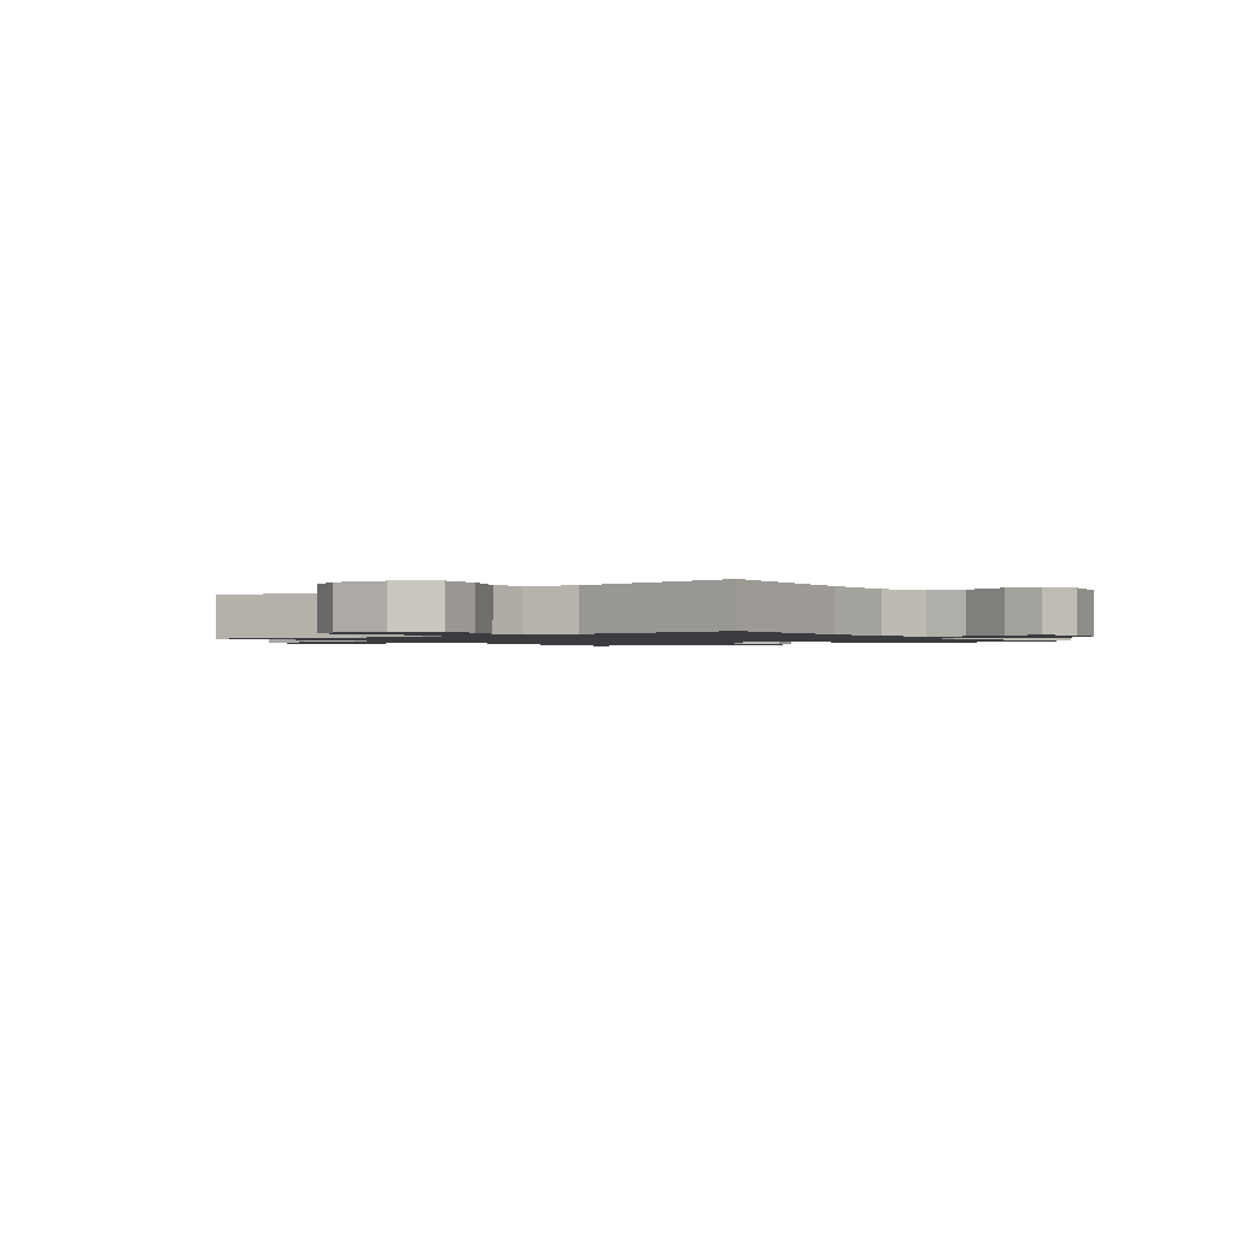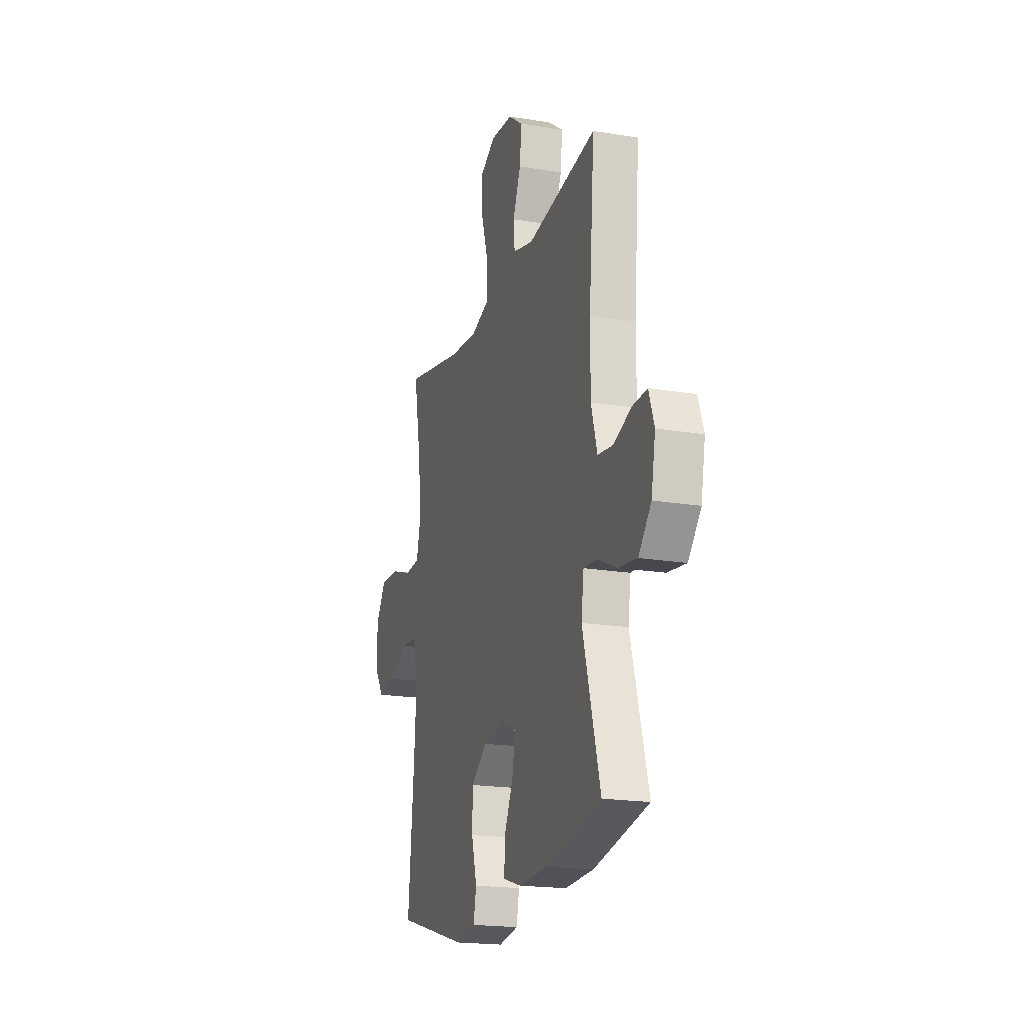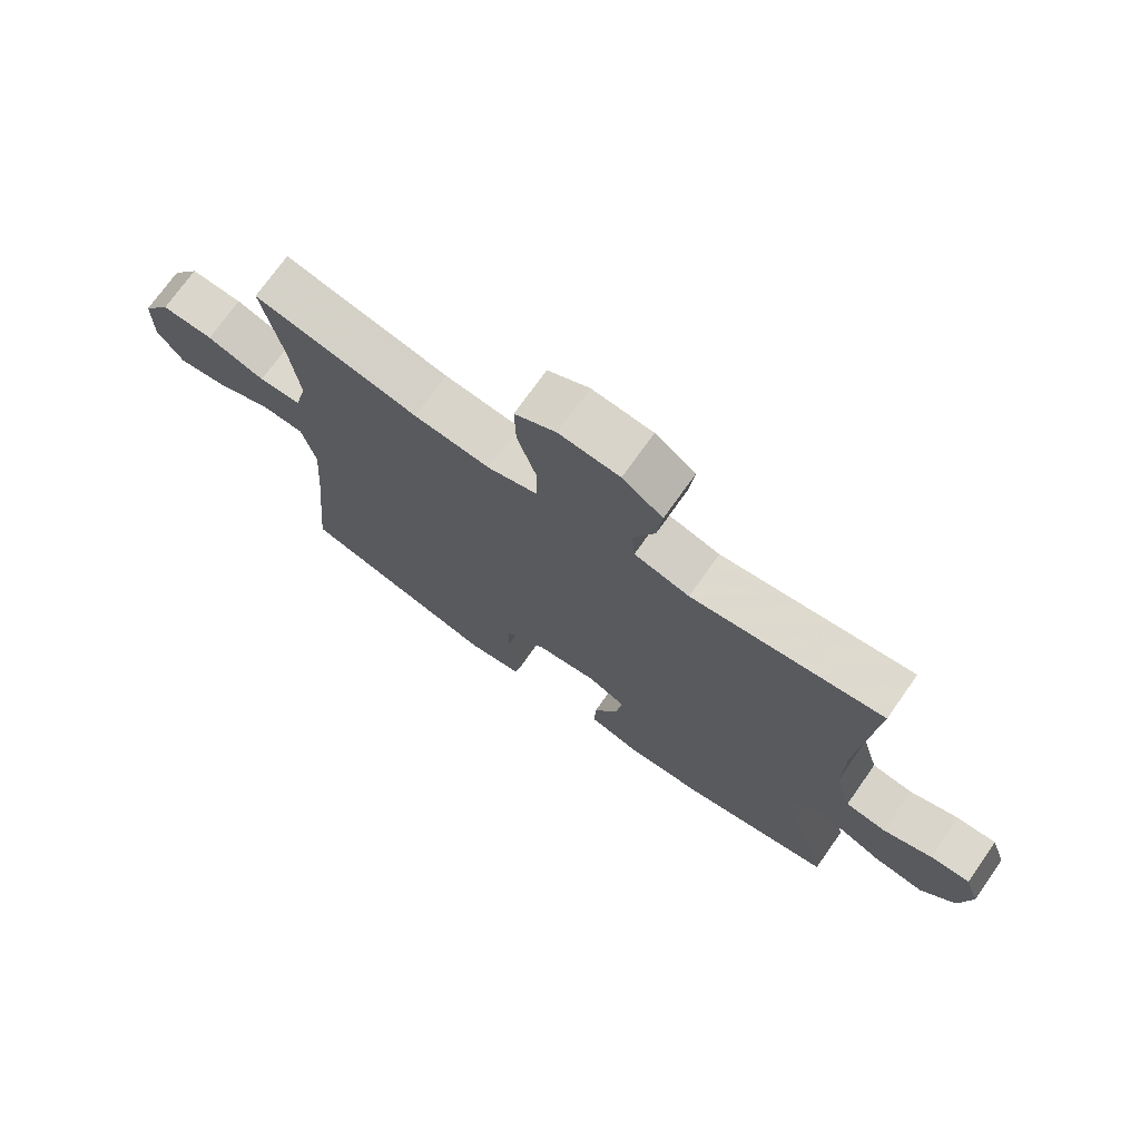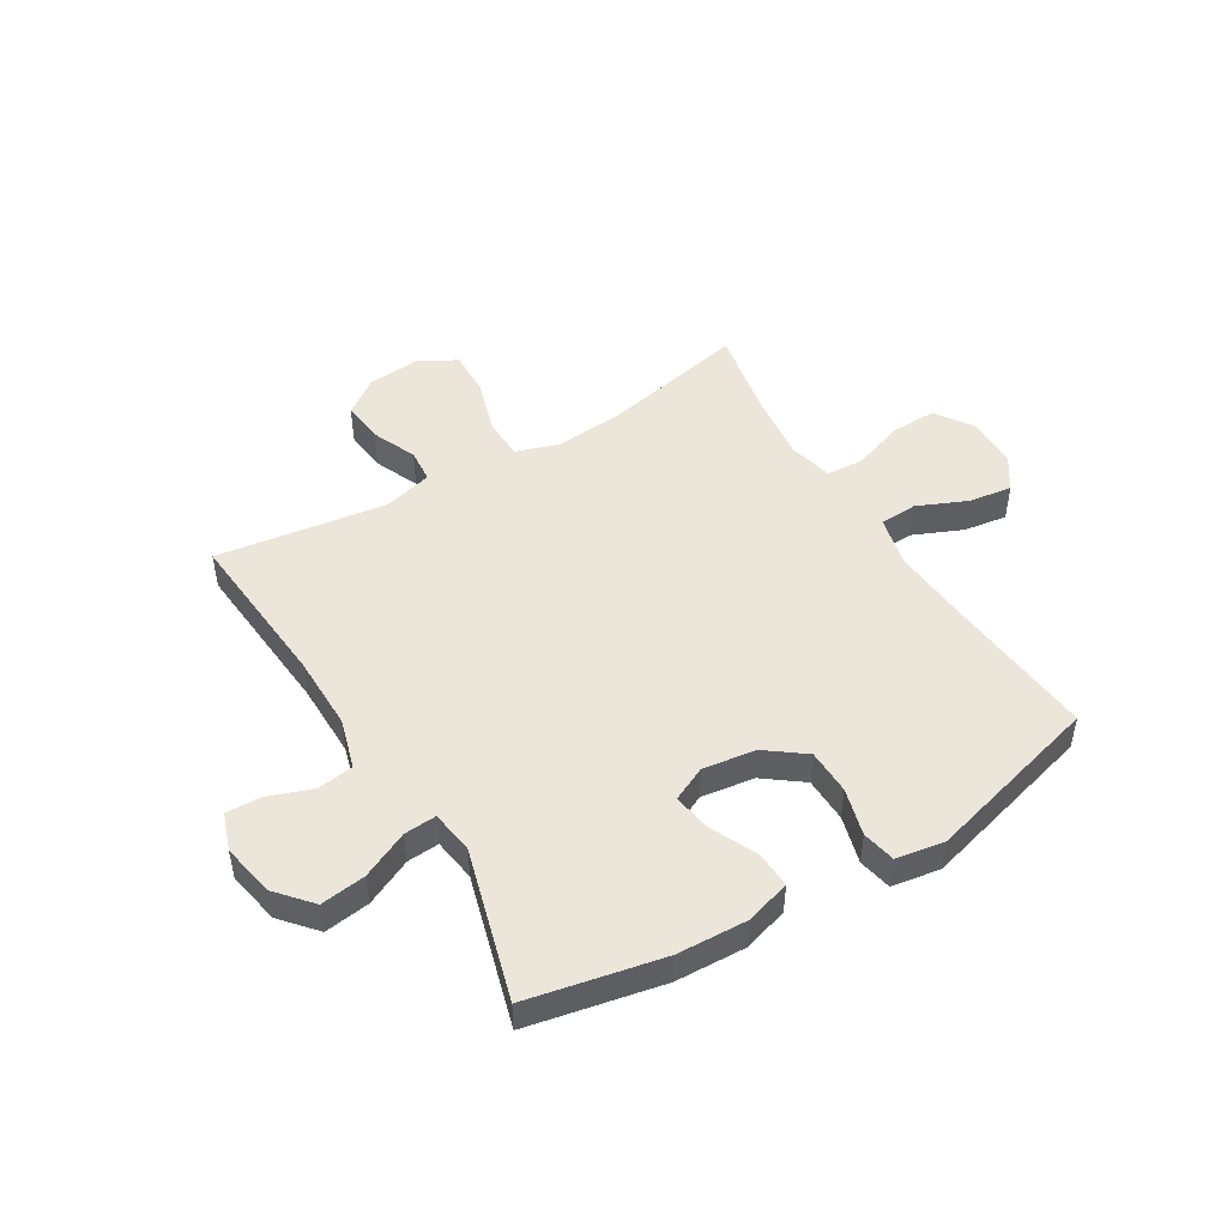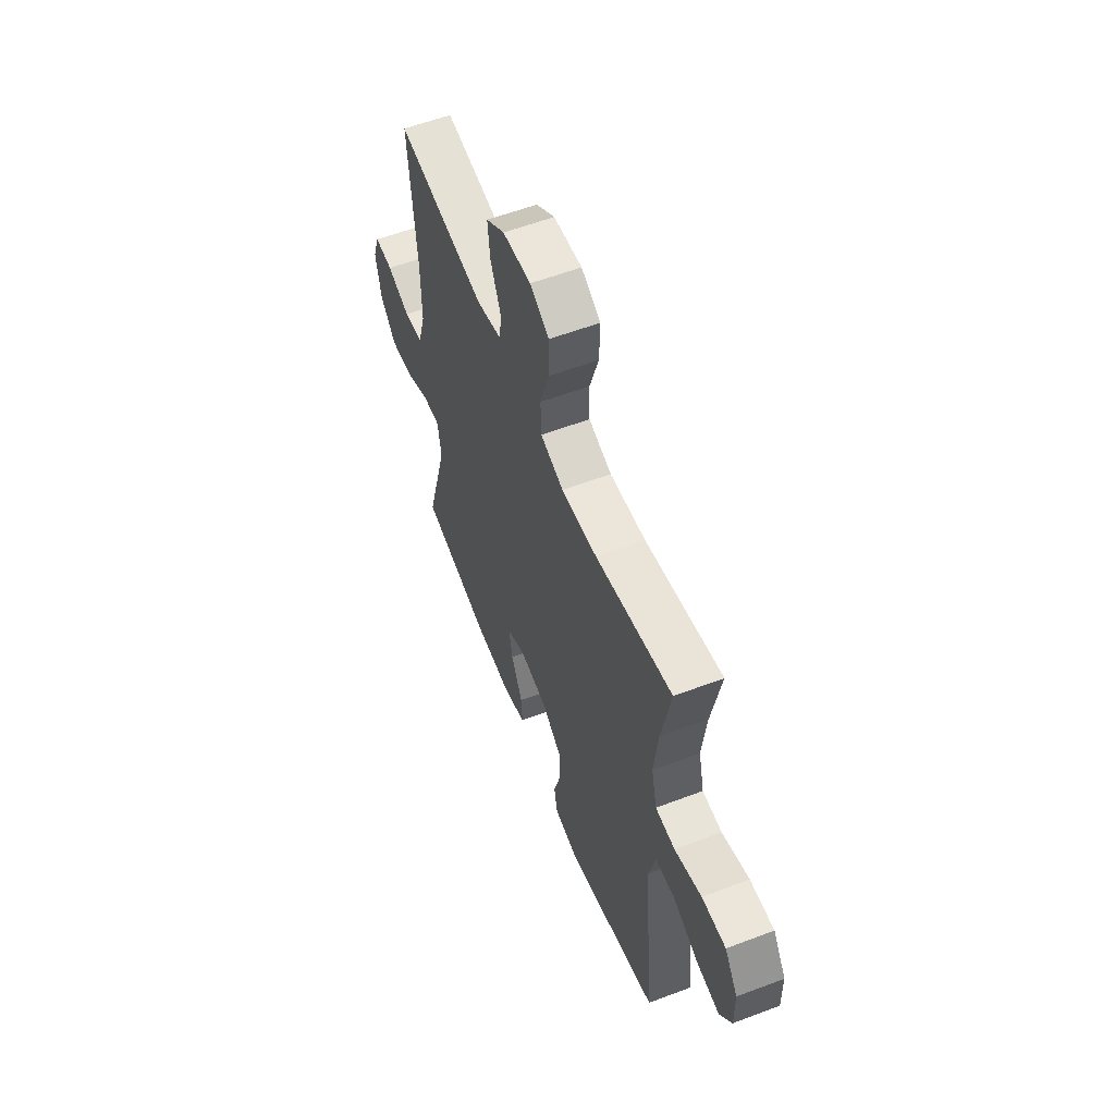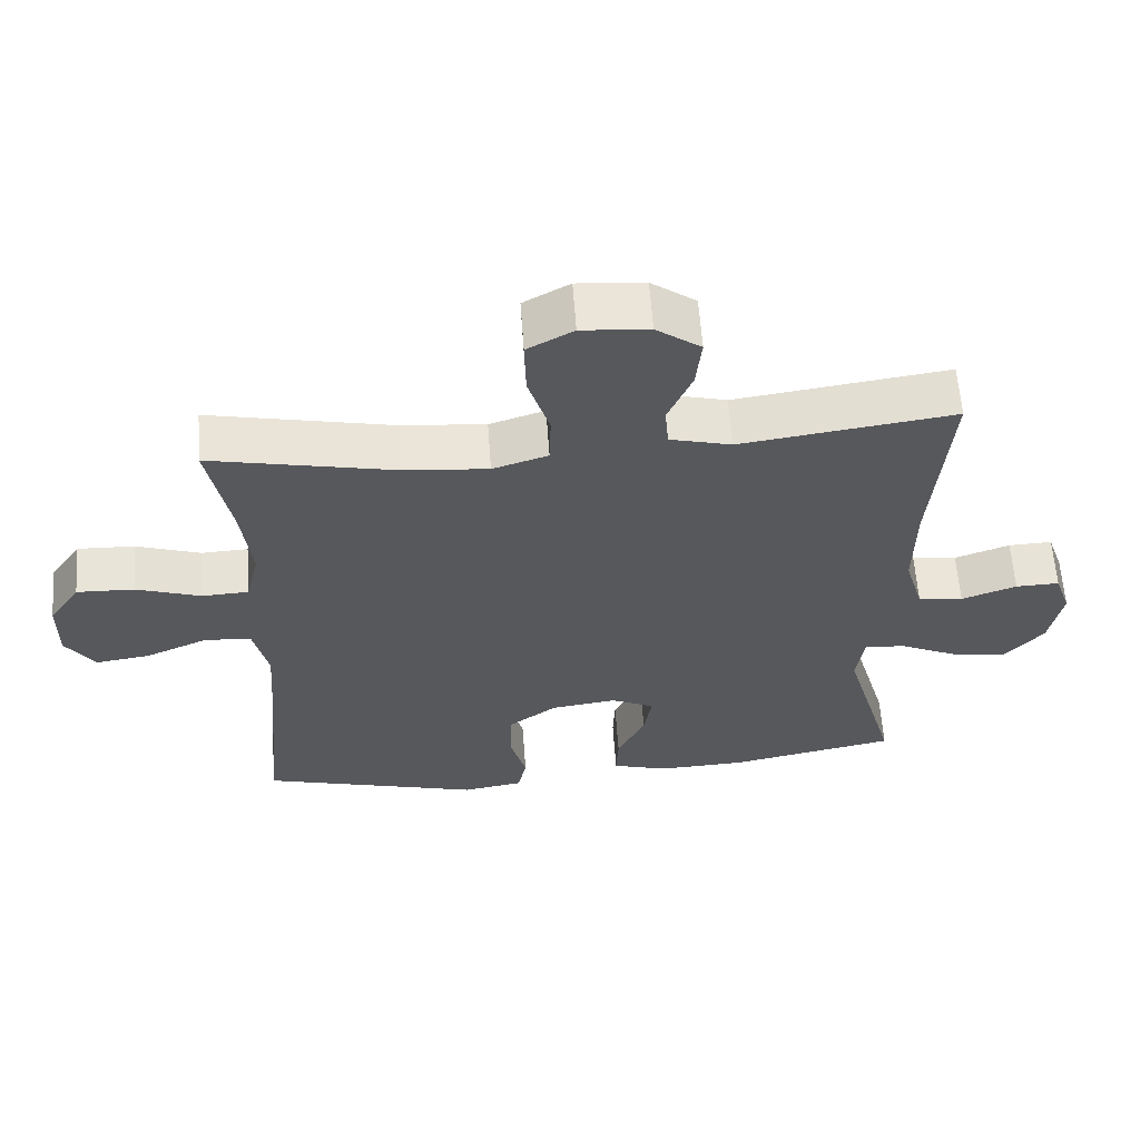
<metadata>
{"format":"obj","ext":"obj","renderer":"f3d","projection":"perspective","resolution":1024,"background":"white","views":[{"elev":-1.5,"azim":36.8,"up":"+Y"},{"elev":-19.3,"azim":72.7,"up":"+Z"},{"elev":72.9,"azim":35.2,"up":"+Z"},{"elev":48.2,"azim":149.0,"up":"+Y"},{"elev":58.1,"azim":-111.4,"up":"+Z"},{"elev":61.0,"azim":-4.1,"up":"+Z"}]}
</metadata>
<code>
v 0.5 0.07 0.5
v 0.476 0.07 0.213
v 0.475 0.07 0.079
v 0.501 0.07 -0.01
v 0.565 0.07 -0.019
v 0.643 0.07 0.009
v 0.705 0.07 0.011
v 0.728 0.07 -0.055
v 0.71 0.07 -0.149
v 0.656 0.07 -0.211
v 0.576 0.07 -0.2
v 0.493 0.07 -0.161
v 0.436 0.07 -0.157
v 0.425 0.07 -0.234
v 0.5 0.07 -0.5
v 0.263 0.07 -0.548
v 0.138 0.07 -0.553
v 0.059 0.07 -0.529
v 0.062 0.07 -0.464
v 0.101 0.07 -0.382
v 0.112 0.07 -0.314
v 0.051 0.07 -0.285
v -0.043 0.07 -0.298
v -0.111 0.07 -0.349
v -0.113 0.07 -0.429
v -0.09 0.07 -0.513
v -0.102 0.07 -0.572
v -0.188 0.07 -0.586
v -0.5 0.07 -0.5
v -0.475 0.07 -0.23
v -0.465 0.07 -0.092
v -0.486 0.07 -0.002
v -0.552 0.07 0.002
v -0.64 0.07 -0.036
v -0.717 0.07 -0.047
v -0.757 0.07 0.013
v -0.756 0.07 0.105
v -0.712 0.07 0.17
v -0.631 0.07 0.167
v -0.54 0.07 0.136
v -0.474 0.07 0.139
v -0.455 0.07 0.217
v -0.469 0.07 0.338
v -0.5 0.07 0.5
v -0.242 0.07 0.445
v -0.122 0.07 0.434
v -0.044 0.07 0.459
v -0.042 0.07 0.533
v -0.072 0.07 0.63
v -0.074 0.07 0.712
v -0.009 0.07 0.748
v 0.086 0.07 0.74
v 0.149 0.07 0.694
v 0.141 0.07 0.62
v 0.107 0.07 0.541
v 0.112 0.07 0.481
v 0.199 0.07 0.458
v 0.5 0 0.5
v 0.476 0 0.213
v 0.475 0 0.079
v 0.501 0 -0.01
v 0.565 0 -0.019
v 0.643 0 0.009
v 0.705 0 0.011
v 0.728 0 -0.055
v 0.71 0 -0.149
v 0.656 0 -0.211
v 0.576 0 -0.2
v 0.493 0 -0.161
v 0.436 0 -0.157
v 0.425 0 -0.234
v 0.5 0 -0.5
v 0.263 0 -0.548
v 0.138 0 -0.553
v 0.059 0 -0.529
v 0.062 0 -0.464
v 0.101 0 -0.382
v 0.112 0 -0.314
v 0.051 0 -0.285
v -0.043 0 -0.298
v -0.111 0 -0.349
v -0.113 0 -0.429
v -0.09 0 -0.513
v -0.102 0 -0.572
v -0.188 0 -0.586
v -0.5 0 -0.5
v -0.475 0 -0.23
v -0.465 0 -0.092
v -0.486 0 -0.002
v -0.552 0 0.002
v -0.64 0 -0.036
v -0.717 0 -0.047
v -0.757 0 0.013
v -0.756 0 0.105
v -0.712 0 0.17
v -0.631 0 0.167
v -0.54 0 0.136
v -0.474 0 0.139
v -0.455 0 0.217
v -0.469 0 0.338
v -0.5 0 0.5
v -0.242 0 0.445
v -0.122 0 0.434
v -0.044 0 0.459
v -0.042 0 0.533
v -0.072 0 0.63
v -0.074 0 0.712
v -0.009 0 0.748
v 0.086 0 0.74
v 0.149 0 0.694
v 0.141 0 0.62
v 0.107 0 0.541
v 0.112 0 0.481
v 0.199 0 0.458
f 53 54 55
f 52 53 55
f 51 52 55
f 50 51 55
f 49 50 55
f 48 49 55
f 47 48 55 56
f 46 47 56 57
f 43 44 45
f 42 43 45 46
f 41 42 46 57
f 38 39 40
f 37 38 40
f 36 37 40
f 35 36 40
f 34 35 40
f 33 34 40
f 32 33 40 41
f 57 1 2
f 41 57 2
f 32 41 2
f 31 32 2
f 28 29 30
f 27 28 30
f 26 27 30
f 25 26 30
f 24 25 30 31
f 18 19 20
f 17 18 20
f 16 17 20
f 15 16 20
f 14 15 20
f 13 14 20 21
f 10 11 12
f 9 10 12
f 8 9 12
f 7 8 12
f 6 7 12
f 5 6 12
f 4 5 12 13
f 13 21 22
f 4 13 22
f 3 4 22
f 23 24 31 2
f 2 3 22 23
f 112 111 110
f 112 110 109
f 112 109 108
f 112 108 107
f 112 107 106
f 112 106 105
f 113 112 105 104
f 114 113 104 103
f 102 101 100
f 103 102 100 99
f 114 103 99 98
f 97 96 95
f 97 95 94
f 97 94 93
f 97 93 92
f 97 92 91
f 97 91 90
f 98 97 90 89
f 59 58 114
f 59 114 98
f 59 98 89
f 59 89 88
f 87 86 85
f 87 85 84
f 87 84 83
f 87 83 82
f 88 87 82 81
f 77 76 75
f 77 75 74
f 77 74 73
f 77 73 72
f 77 72 71
f 78 77 71 70
f 69 68 67
f 69 67 66
f 69 66 65
f 69 65 64
f 69 64 63
f 69 63 62
f 70 69 62 61
f 79 78 70
f 79 70 61
f 79 61 60
f 59 88 81 80
f 80 79 60 59
f 1 58 59 2
f 2 59 60 3
f 3 60 61 4
f 4 61 62 5
f 5 62 63 6
f 6 63 64 7
f 7 64 65 8
f 8 65 66 9
f 9 66 67 10
f 10 67 68 11
f 11 68 69 12
f 12 69 70 13
f 13 70 71 14
f 14 71 72 15
f 15 72 73 16
f 16 73 74 17
f 17 74 75 18
f 18 75 76 19
f 19 76 77 20
f 20 77 78 21
f 21 78 79 22
f 22 79 80 23
f 23 80 81 24
f 24 81 82 25
f 25 82 83 26
f 26 83 84 27
f 27 84 85 28
f 28 85 86 29
f 29 86 87 30
f 30 87 88 31
f 31 88 89 32
f 32 89 90 33
f 33 90 91 34
f 34 91 92 35
f 35 92 93 36
f 36 93 94 37
f 37 94 95 38
f 38 95 96 39
f 39 96 97 40
f 40 97 98 41
f 41 98 99 42
f 42 99 100 43
f 43 100 101 44
f 44 101 102 45
f 45 102 103 46
f 46 103 104 47
f 47 104 105 48
f 48 105 106 49
f 49 106 107 50
f 50 107 108 51
f 51 108 109 52
f 52 109 110 53
f 53 110 111 54
f 54 111 112 55
f 55 112 113 56
f 56 113 114 57
f 57 114 58 1

</code>
